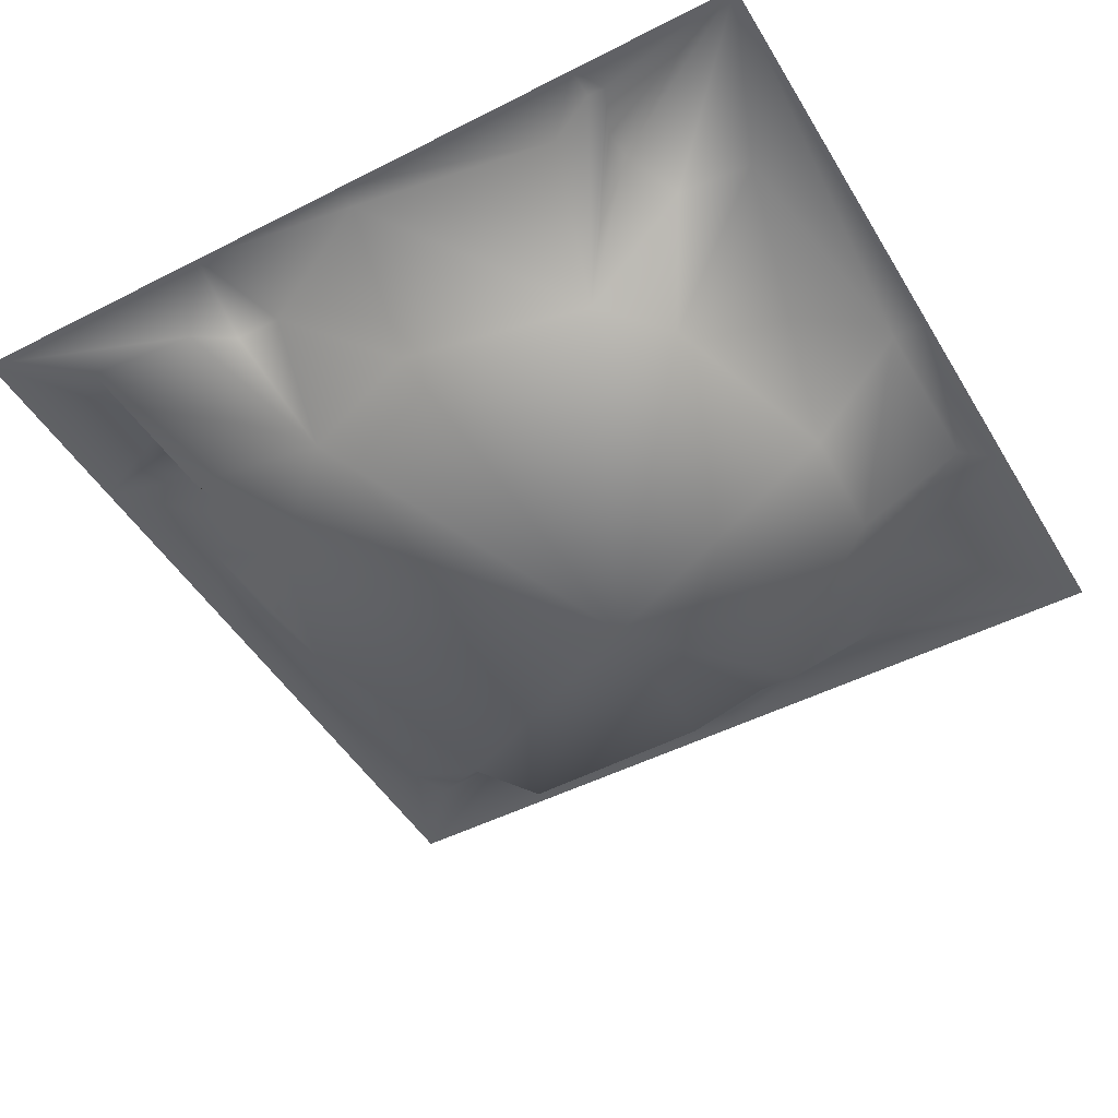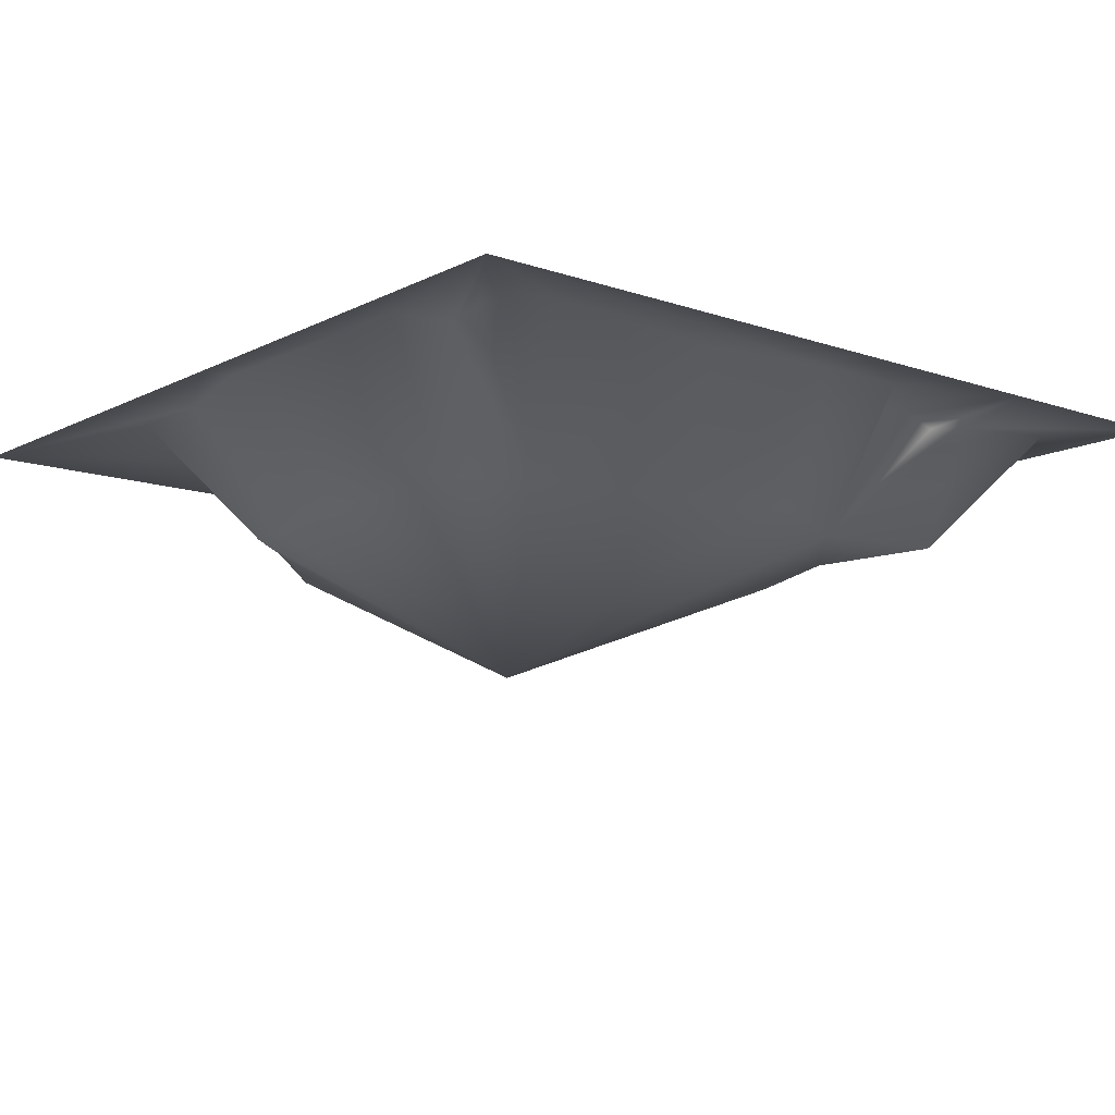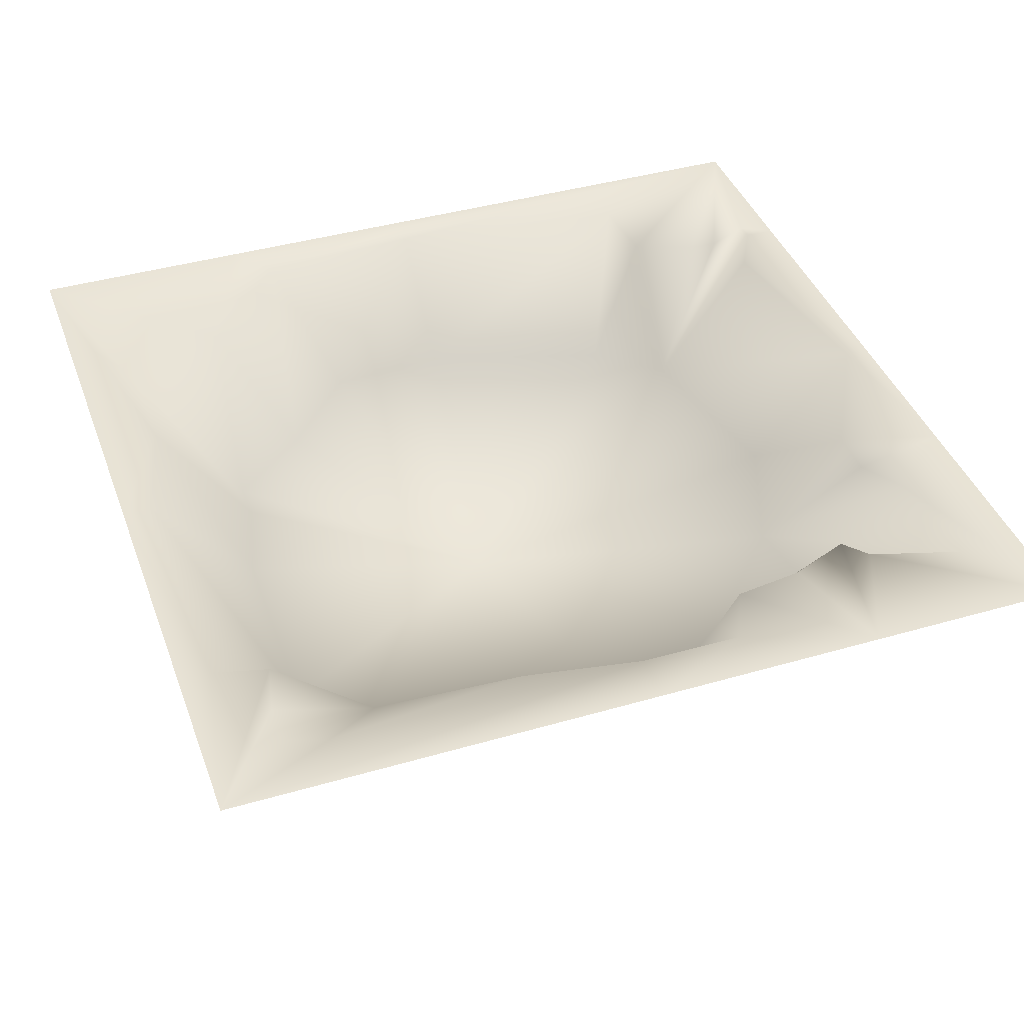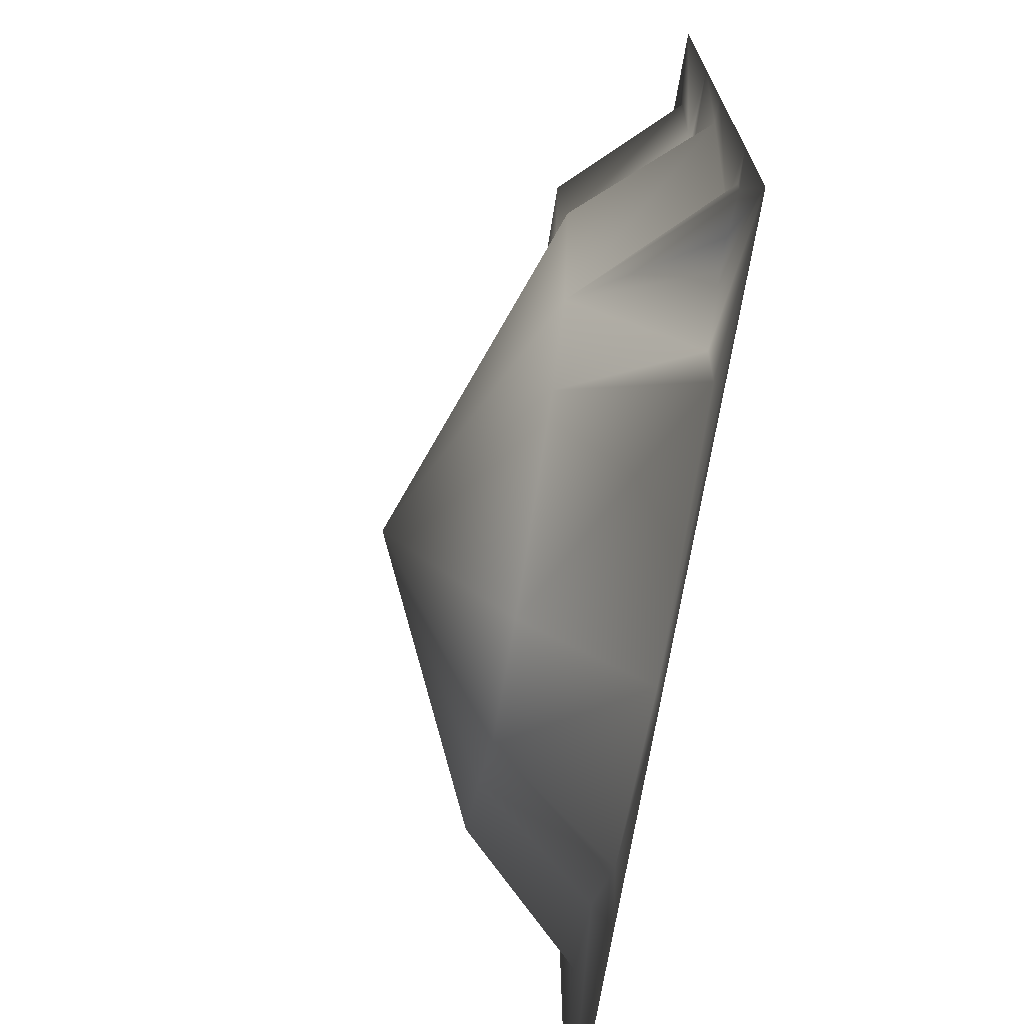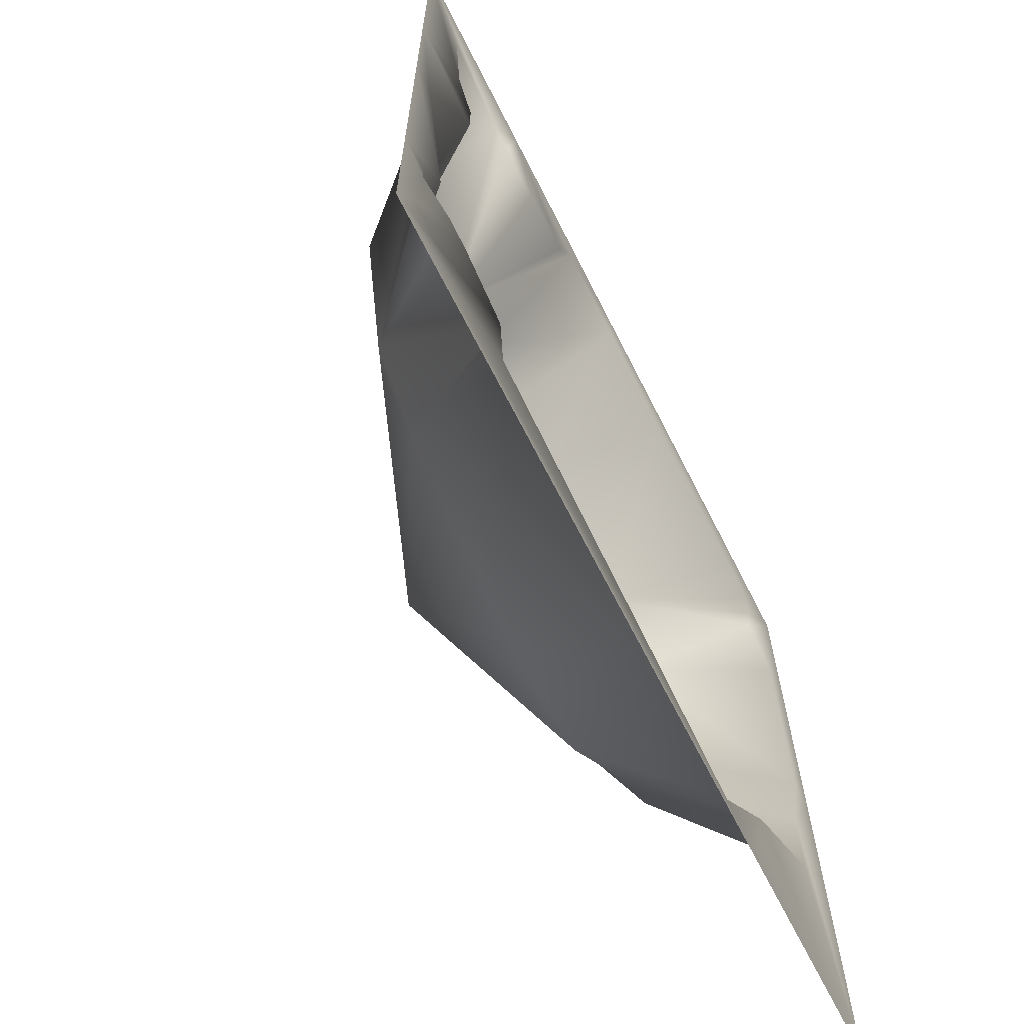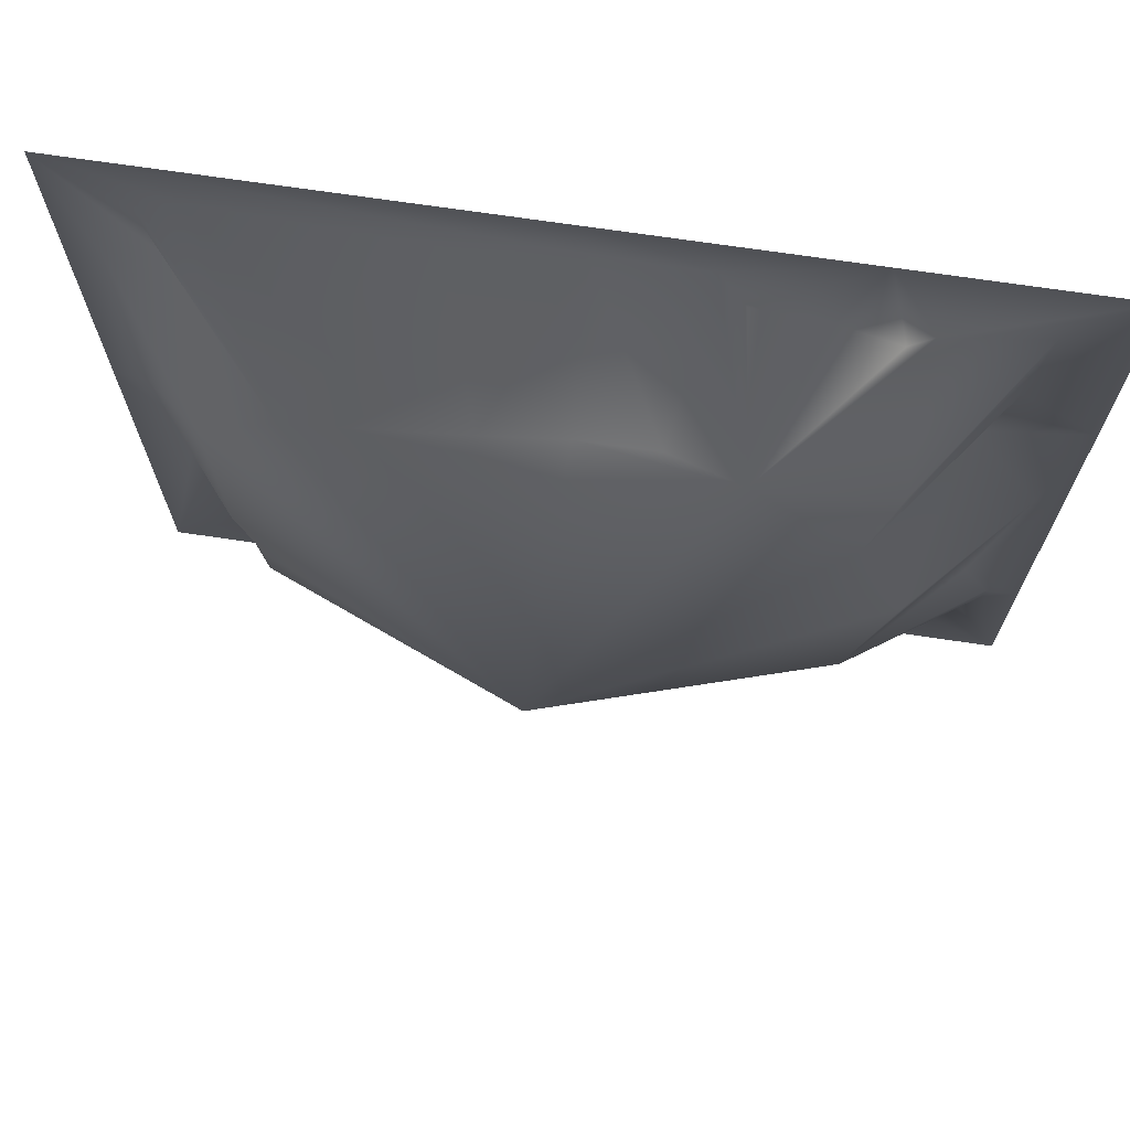
<metadata>
{"format":"obj","ext":"obj","renderer":"f3d","projection":"perspective","resolution":1024,"background":"white","views":[{"elev":-48.0,"azim":119.8,"up":"+Y"},{"elev":-11.6,"azim":-39.7,"up":"+Y"},{"elev":41.0,"azim":-19.5,"up":"+Y"},{"elev":-71.4,"azim":80.4,"up":"+Z"},{"elev":-67.1,"azim":116.9,"up":"+Z"},{"elev":71.2,"azim":8.4,"up":"+Z"}]}
</metadata>
<code>
g [gimmick]broken_floor
v 0.09337 -1.301e-06 1.186
v -0.1605 -0.2791 1.08
v 0.1433 -1.403e-06 1.244
v -1.44 -1.099e-06 0.5035
v -1.437 -1.688e-06 1.106
v -1.51 -1.383e-06 0.5035
v -1.51 -2.266e-06 1.51
v -1.308 -1.116e-06 1.138
v -1.335 -1.005e-06 1.263
v -1.334 -1.191e-06 1.357
v -1.241 -0.002111 1.391
v -0.5035 -1.95e-06 1.396
v -0.7771 -0.001056 1.349
v -0.5035 -2.052e-06 1.511
v -0.9006 -0.009995 -0.4106
v -0.9848 -3.891e-07 -0.5035
v -0.5035 -2.868e-07 -0.5035
v -0.5035 -3.657e-07 -0.4159
v 0.5035 -7.302e-08 -0.5035
v -0.5035 -3.657e-07 -0.4159
v -0.5035 -2.868e-07 -0.5035
v 0.09461 2.918e-07 -0.3379
v 0.1074 3.629e-08 -0.1589
v 0.2557 -1.634e-07 -0.1027
v 0.3231 -2.286e-07 -0.09861
v 0.4285 -2.927e-07 -0.1461
v 0.5035 -4.236e-07 -0.1034
v 0.4312 -3.416e-07 -0.1052
v 0.3658 -4.712e-07 0.01658
v 0.5035 -9.555e-07 0.5035
v 0.4463 -9.516e-07 0.5035
v 0.5035 -1.298e-06 0.8944
v 0.4463 -9.516e-07 0.5035
v 0.5035 -9.555e-07 0.5035
v 0.2693 -1.277e-06 0.8297
v 0.2694 -1.378e-06 0.9427
v 0.331 -1.455e-06 1.04
v 0.5035 -1.838e-06 1.511
v 0.355 -1.692e-06 1.308
v 0.1433 -1.403e-06 1.244
v 0.03217 -1.938e-06 1.511
v 0.09337 -1.301e-06 1.186
v -0.0471 -1.382e-06 1.244
v -0.2081 -1.106e-06 1.266
v -0.2695 -1.619e-06 1.397
v -0.5035 -2.052e-06 1.511
v -0.5035 -1.95e-06 1.396
v -1.51 -1.383e-06 0.5035
v -1.37 -4.157e-07 0.2255
v -1.44 -1.099e-06 0.5035
v -1.51 -5.007e-07 -0.5035
v -1.368 1.065e-07 0.01477
v -1.123 -0.009995 -0.147
v -1.123 -0.009995 -0.147
v -1.51 -5.007e-07 -0.5035
v -0.9848 -3.891e-07 -0.5035
v -0.9006 -0.009995 -0.4106
v -0.0471 -1.382e-06 1.244
v -0.1605 -0.2791 1.08
v 0.09337 -1.301e-06 1.186
v -0.2081 -1.106e-06 1.266
v -0.2695 -1.619e-06 1.397
v -0.3227 -0.2791 1.203
v -0.5035 -1.95e-06 1.396
v -0.4923 -0.2791 1.202
v -0.6711 -0.2791 1.155
v -0.7771 -0.001056 1.349
v -1.054 -0.2791 1.073
v -1.241 -0.002111 1.391
v -1.334 -1.191e-06 1.357
v -1.335 -1.005e-06 1.263
v -1.308 -1.116e-06 1.138
v -0.5498 -0.5694 0.3669
v 0.07881 -0.2791 0.8191
v -1.215 -0.2791 0.9737
v -1.437 -1.688e-06 1.106
v -1.44 -1.099e-06 0.5035
v -1.207 -0.2791 0.4981
v -1.37 -4.157e-07 0.2255
v -1.156 -0.2791 0.2789
v -1.156 -0.2791 0.1885
v -1.368 1.065e-07 0.01477
v -1.123 -0.009995 -0.147
v -0.9641 -0.2791 0.02656
v -0.9006 -0.009995 -0.4106
v -0.7789 -0.2791 -0.1828
v -0.5035 -3.657e-07 -0.4159
v -0.4921 -0.2791 -0.2004
v 0.09461 2.918e-07 -0.3379
v -0.04848 -0.2791 -0.06251
v 0.1074 3.629e-08 -0.1589
v 0.107 -0.2791 0.0708
v 0.2557 -1.634e-07 -0.1027
v 0.3231 -2.286e-07 -0.09861
v 0.4285 -2.927e-07 -0.1461
v 0.4312 -3.416e-07 -0.1052
v 0.3658 -4.712e-07 0.01658
v 0.4463 -9.516e-07 0.5035
v 0.1958 -0.2791 0.5118
v 0.2693 -1.277e-06 0.8297
v 0.2694 -1.378e-06 0.9427
v 0.331 -1.455e-06 1.04
v 0.355 -1.692e-06 1.308
v 0.1297 -0.2791 1.133
v 0.1433 -1.403e-06 1.244
g [gimmick]broken_floor_0
f 3 2 1
f 6 5 4
f 7 5 6
f 8 5 7
f 9 8 7
f 9 7 10
f 7 11 10
f 11 7 12
f 12 13 11
f 7 14 12
f 17 16 15
f 18 17 15
f 21 20 19
f 20 22 19
f 22 23 19
f 23 24 19
f 24 25 19
f 25 26 19
f 27 19 26
f 28 27 26
f 29 27 28
f 30 27 29
f 31 30 29
f 34 33 32
f 32 33 35
f 36 32 35
f 37 32 36
f 38 32 37
f 39 38 37
f 40 38 39
f 41 38 40
f 42 41 40
f 43 41 42
f 44 41 43
f 44 45 41
f 46 41 45
f 47 46 45
f 50 49 48
f 48 49 51
f 49 52 51
f 52 53 51
f 56 55 54
f 57 56 54
f 60 59 58
f 58 59 61
f 61 59 62
f 59 63 62
f 62 63 64
f 63 65 64
f 65 63 59
f 65 66 64
f 66 67 64
f 66 68 67
f 68 69 67
f 69 68 70
f 70 68 71
f 71 68 72
f 65 73 66
f 66 73 68
f 73 65 59
f 74 73 59
f 68 75 72
f 68 73 75
f 75 76 72
f 77 76 75
f 75 73 78
f 78 77 75
f 77 78 79
f 78 73 80
f 78 80 79
f 80 73 81
f 79 80 82
f 80 81 82
f 82 81 83
f 81 84 83
f 81 73 84
f 83 84 85
f 84 86 85
f 84 73 86
f 85 86 87
f 86 88 87
f 86 73 88
f 87 88 89
f 88 90 89
f 88 73 90
f 89 90 91
f 90 92 91
f 90 73 92
f 92 93 91
f 93 92 94
f 94 92 95
f 95 92 96
f 96 92 97
f 97 92 98
f 92 73 99
f 92 99 98
f 98 99 100
f 99 73 74
f 99 74 100
f 100 74 101
f 101 74 102
f 102 74 103
f 74 104 103
f 103 104 105
f 104 74 59
f 104 59 105

</code>
